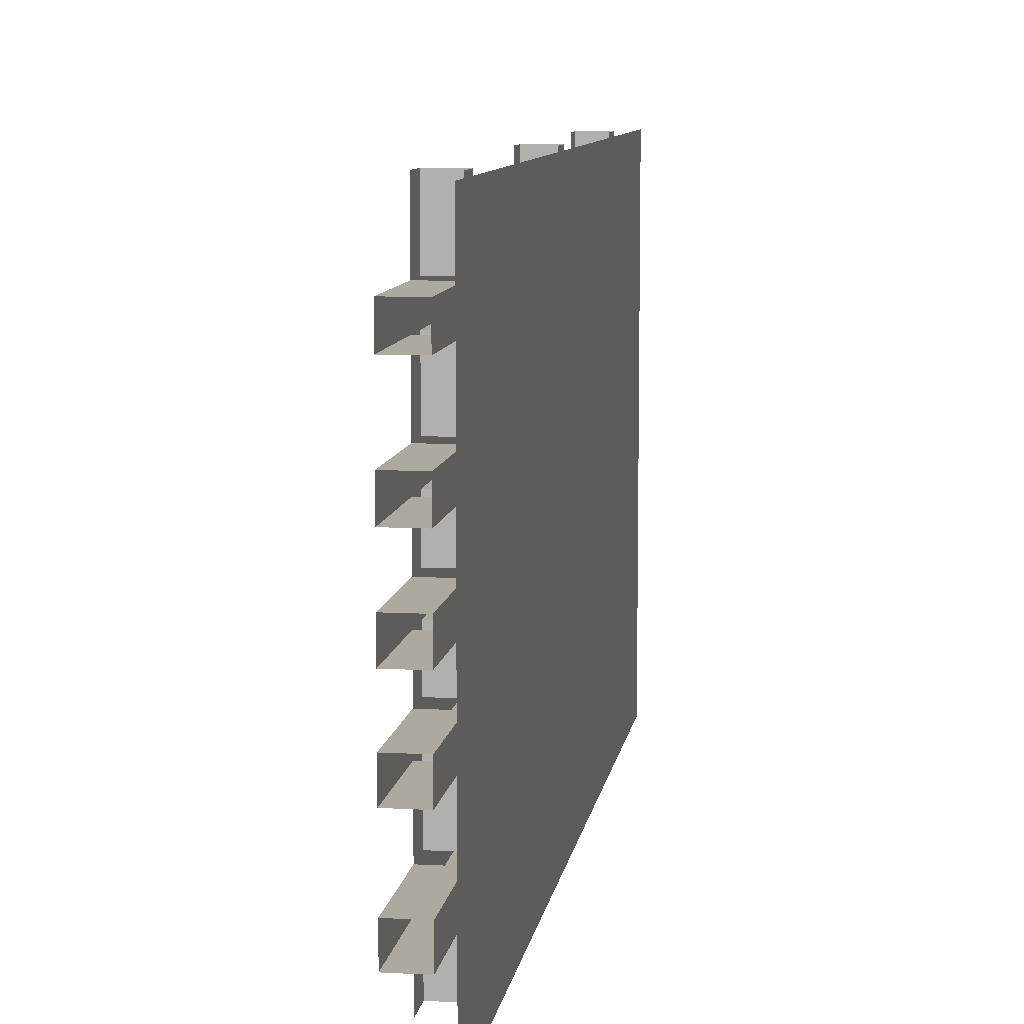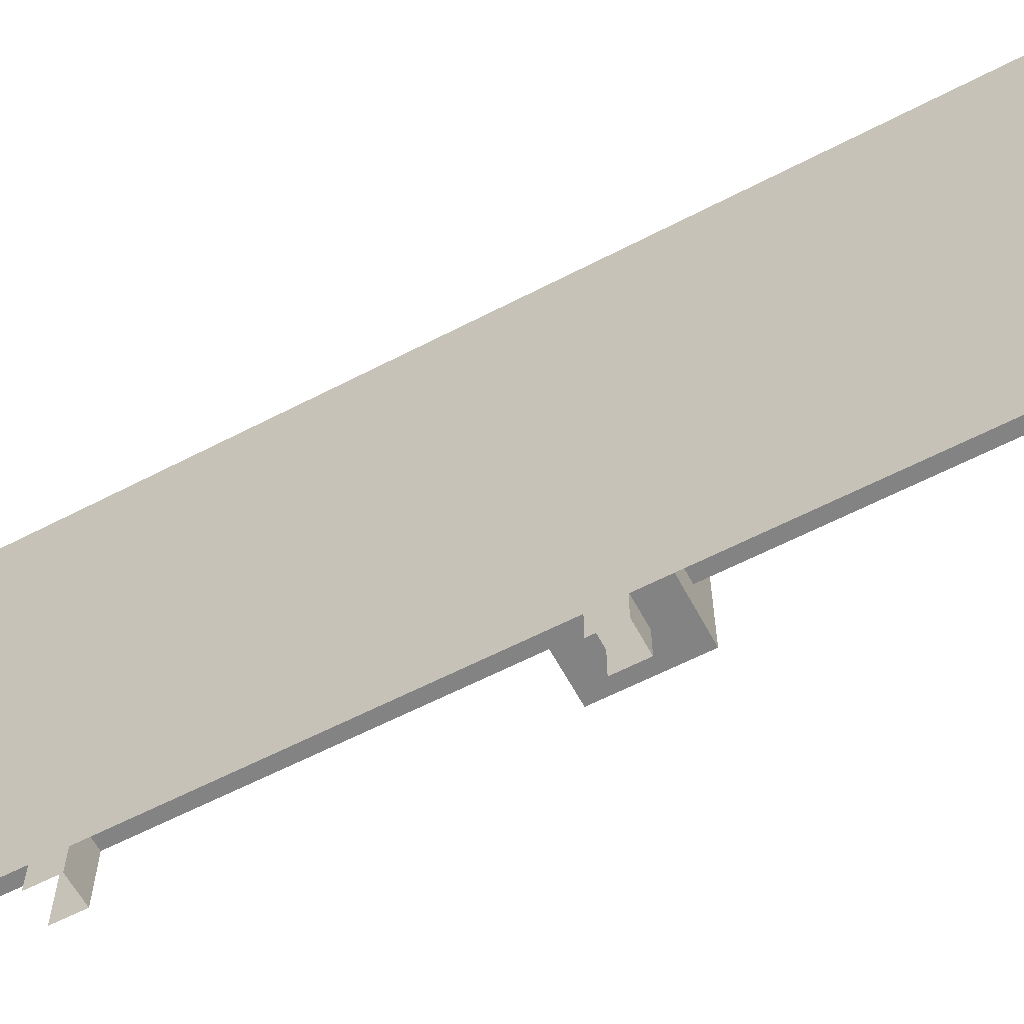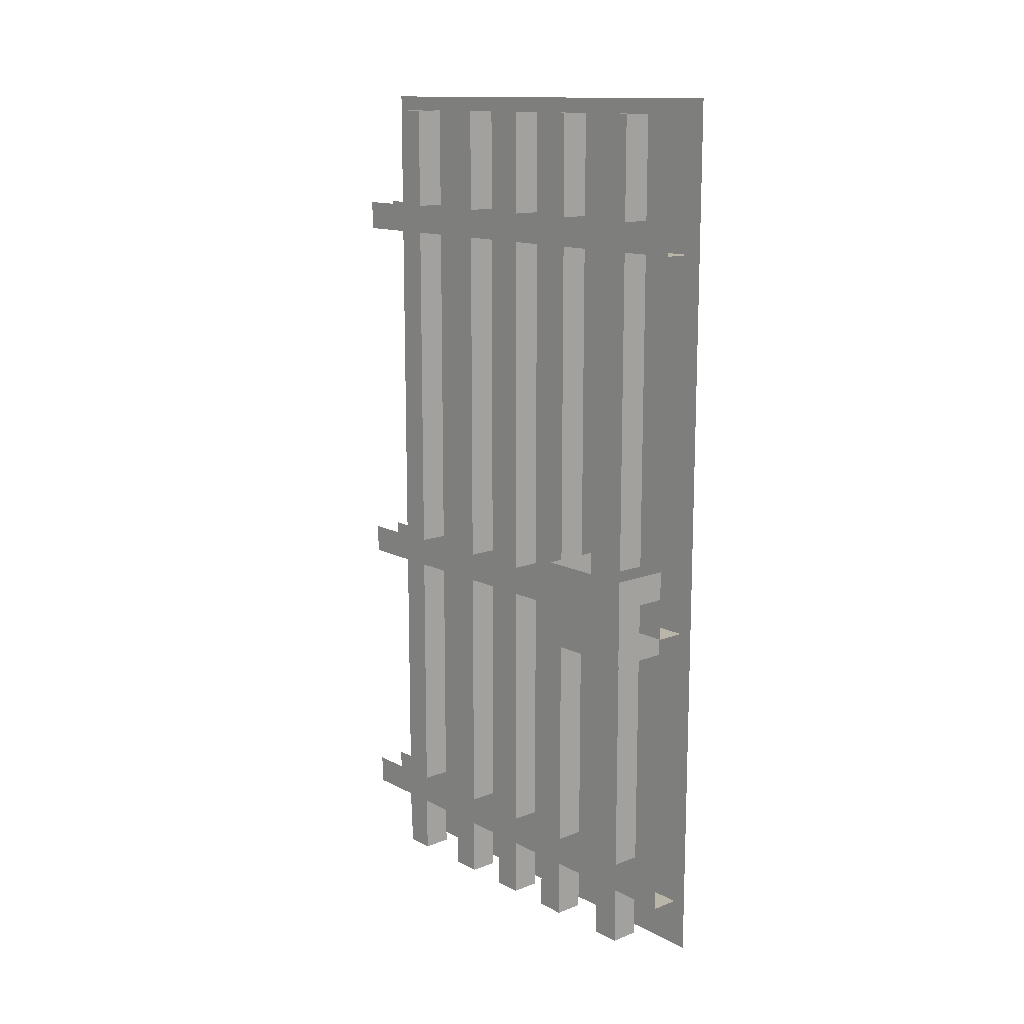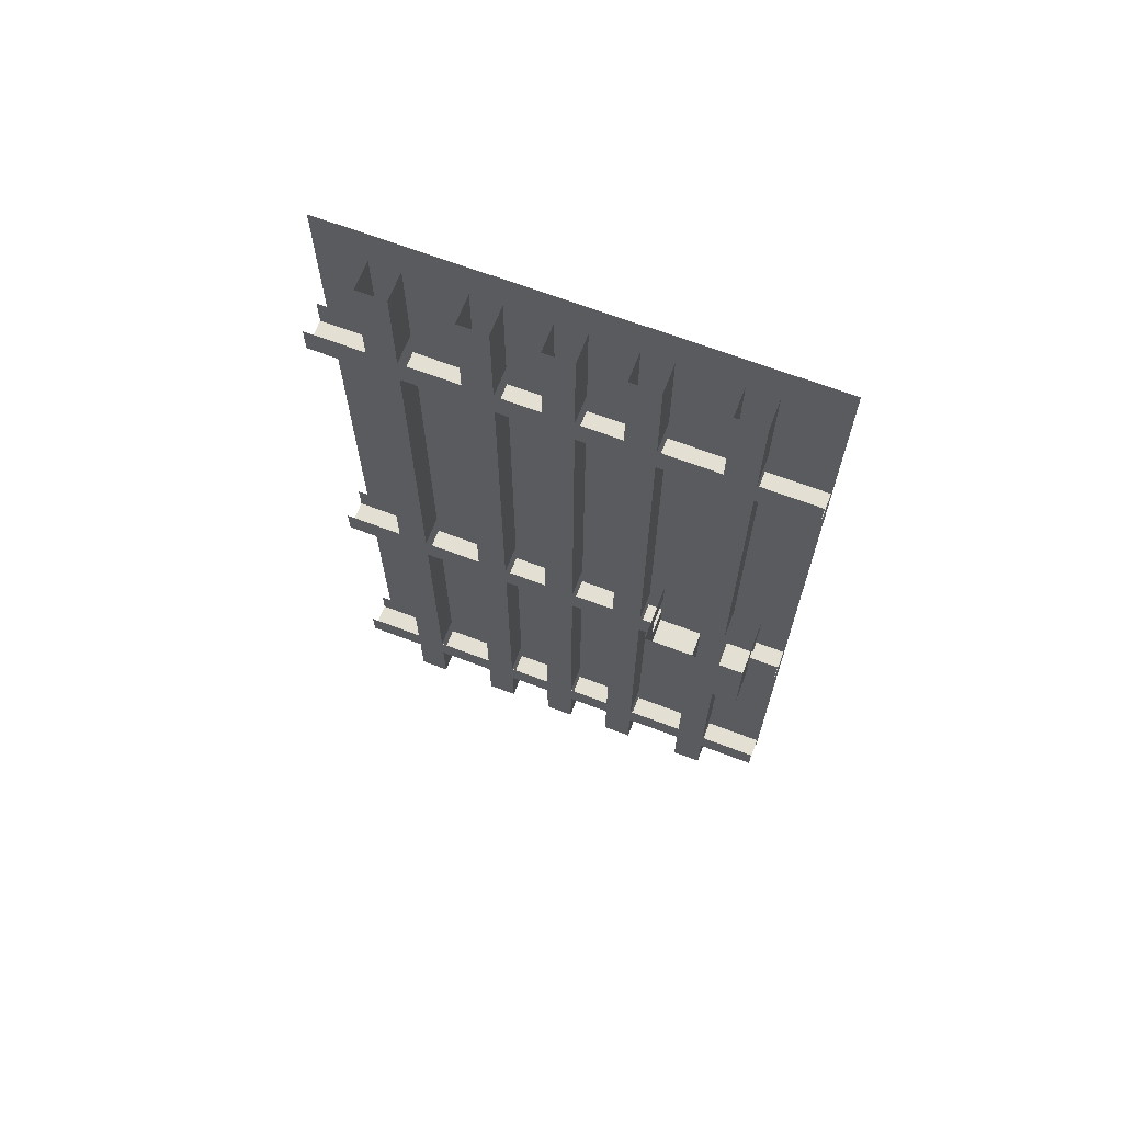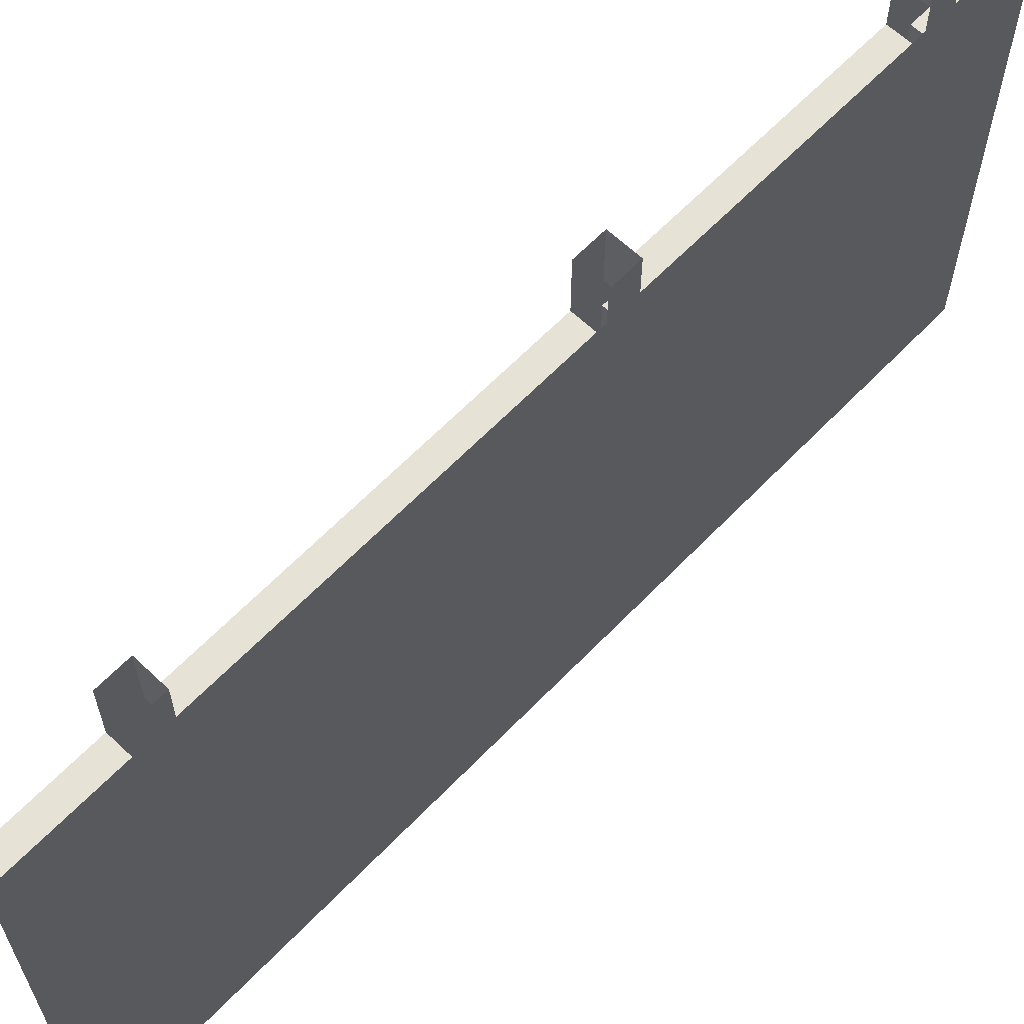
<metadata>
{"format":"obj","ext":"obj","renderer":"f3d","projection":"perspective","resolution":1024,"background":"white","views":[{"elev":9.0,"azim":-171.6,"up":"+Z"},{"elev":-61.1,"azim":-62.1,"up":"+Z"},{"elev":13.5,"azim":139.0,"up":"+Y"},{"elev":66.9,"azim":110.9,"up":"+Y"},{"elev":63.2,"azim":-136.2,"up":"+Z"}]}
</metadata>
<code>
v -0.4688 -1.141 -0.3438
v -0.4688 -1.125 -0.3281
v -0.4688 -1.109 -0.3438
v -0.4688 -1.062 -0.3281
v -0.4688 -1.062 -0.375
v -0.4688 -1.109 -0.3594
v -0.4688 -1.125 -0.375
v -0.4688 -1.141 -0.3594
v -0.3438 -1.141 -0.3594
v -0.3438 -1.125 -0.375
v -0.3438 -1.109 -0.3594
v -0.3438 -1.062 -0.375
v -0.3438 -1.062 -0.3281
v -0.3438 -1.109 -0.3438
v -0.3438 -1.125 -0.3281
v -0.3438 -1.141 -0.3438
v -0.4062 -0.25 0.125
v -0.4062 -0.3125 0.125
v -0.4062 -0.3125 0.03125
v -0.4062 -0.25 0.03125
v -0.4062 -0.3125 -0.03125
v -0.4062 -0.25 -0.03125
v -0.4062 -0.03125 -0.03125
v -0.4062 -0.03125 0.03125
v -0.4688 -0.25 0.03125
v -0.4688 -0.03125 0.03125
v -0.4688 -0.25 -0.03125
v -0.4688 -0.3125 0.03125
v -0.4688 -0.3125 0.125
v -0.4688 -0.25 0.125
v -0.4688 -0.3125 0.1875
v -0.4688 -0.25 0.1875
v -0.4688 -0.03125 0.1875
v -0.4688 -0.03125 0.125
v -0.4062 -0.03125 0.125
v -0.4062 -0.25 0.1875
v -0.4062 -0.3125 0.1875
v -0.4062 -1.062 0.1875
v -0.4062 -1.062 0.125
v -0.4688 -1.062 0.03125
v -0.4062 -1.062 0.03125
v -0.4062 -1.062 -0.03125
v -0.4688 -0.3125 -0.03125
v -0.4688 -0.3125 -0.125
v -0.4062 -0.3125 -0.125
v -0.4062 -0.25 -0.125
v -0.4062 -0.3125 -0.1875
v -0.4062 -0.25 -0.1875
v -0.4062 -0.03125 -0.1875
v -0.4062 -0.03125 -0.125
v -0.4688 -0.25 -0.125
v -0.4688 -0.03125 -0.125
v -0.4688 -0.25 -0.1875
v -0.4688 -1.062 -0.03125
v -0.4688 -1.125 0.03125
v -0.4688 -1.125 0.125
v -0.4688 -1.062 0.125
v -0.4688 -1.125 0.1875
v -0.4688 -1.062 0.1875
v -0.4062 -0.3125 -0.3125
v -0.4062 -0.25 -0.3125
v -0.4062 -0.3125 -0.375
v -0.4062 -0.25 -0.375
v -0.4062 -0.03125 -0.375
v -0.4062 -0.03125 -0.3125
v -0.4688 -0.25 -0.3125
v -0.4688 -0.03125 -0.3125
v -0.4688 -0.25 -0.375
v -0.4688 -0.3125 -0.3125
v -0.4688 -0.3125 -0.1875
v -0.4688 -1.062 -0.1875
v -0.4688 -1.062 -0.125
v -0.4062 -1.062 -0.125
v -0.4062 -1.062 -0.1875
v -0.4688 -1 -0.3125
v -0.4062 -1 -0.3125
v -0.4062 -1 -0.375
v -0.4688 -0.3125 -0.375
v -0.4688 -0.3125 -0.5
v -0.4062 -0.3125 -0.5
v -0.4062 -0.25 -0.5
v -0.4688 -0.25 -0.5
v -0.4062 -0.25 0.5
v -0.4062 -0.3125 0.5
v -0.4062 -0.3125 0.375
v -0.4062 -0.25 0.375
v -0.4062 -0.3125 0.3125
v -0.4062 -0.25 0.3125
v -0.4062 -0.03125 0.3125
v -0.4062 -0.03125 0.375
v -0.4688 -0.25 0.375
v -0.4688 -0.03125 0.375
v -0.4688 -0.25 0.3125
v -0.4688 -0.3125 0.375
v -0.4688 -0.3125 0.5
v -0.4688 -0.25 0.5
v -0.4688 -1.062 0.375
v -0.4062 -1.062 0.375
v -0.4062 -1.062 0.3125
v -0.4688 -0.3125 0.3125
v -0.4688 -1.875 -0.375
v -0.4688 -1.875 -0.3125
v -0.4688 -1.75 -0.3125
v -0.4688 -1.75 -0.375
v -0.4062 -1.875 -0.375
v -0.4062 -1.875 -0.3125
v -0.4062 -1.75 -0.3125
v -0.4062 -1.75 -0.1875
v -0.4688 -1.75 -0.1875
v -0.4688 -1.688 -0.3125
v -0.4688 -1.688 -0.375
v -0.4688 -1.688 -0.5
v -0.4688 -1.75 -0.5
v -0.4062 -1.75 -0.375
v -0.4062 -1.688 -0.3125
v -0.4062 -1.688 -0.1875
v -0.4062 -1.688 -0.125
v -0.4062 -1.75 -0.125
v -0.4062 -1.875 -0.125
v -0.4062 -1.875 -0.1875
v -0.4688 -1.875 -0.1875
v -0.4688 -1.75 -0.125
v -0.4688 -1.688 -0.1875
v -0.4688 -1.875 0.3125
v -0.4688 -1.875 0.375
v -0.4688 -1.75 0.375
v -0.4688 -1.75 0.3125
v -0.4062 -1.875 0.3125
v -0.4062 -1.875 0.375
v -0.4062 -1.75 0.375
v -0.4062 -1.75 0.5
v -0.4688 -1.75 0.5
v -0.4688 -1.688 0.375
v -0.4688 -1.688 0.3125
v -0.4688 -1.688 0.1875
v -0.4688 -1.75 0.1875
v -0.4062 -1.75 0.3125
v -0.4062 -1.688 0.375
v -0.4062 -1.688 0.5
v -0.4688 -1.875 0.125
v -0.4688 -1.875 0.1875
v -0.4688 -1.75 0.125
v -0.4062 -1.875 0.125
v -0.4062 -1.875 0.1875
v -0.4062 -1.75 0.1875
v -0.4062 -1.688 0.3125
v -0.4062 -1.125 0.3125
v -0.4062 -1.125 0.375
v -0.4688 -1.125 0.375
v -0.4688 -1.125 0.3125
v -0.4062 -1.125 0.1875
v -0.4062 -1.062 0.5
v -0.4062 -1.125 0.5
v -0.4688 -1.125 0.5
v -0.4688 -1.062 0.3125
v -0.4062 -1.75 0.125
v -0.4062 -1.688 0.1875
v -0.4688 -1.75 0.03125
v -0.4062 -1.75 0.03125
v -0.4062 -1.688 0.125
v -0.4062 -1.125 0.125
v -0.4688 -1.688 0.125
v -0.4688 -1.688 0.03125
v -0.4688 -1.688 -0.03125
v -0.4688 -1.75 -0.03125
v -0.4688 -1.875 -0.03125
v -0.4688 -1.875 0.03125
v -0.4062 -1.875 0.03125
v -0.4062 -1.75 -0.03125
v -0.4062 -1.688 0.03125
v -0.4688 -1.875 -0.125
v -0.4688 -1.688 -0.125
v -0.4688 -1.125 -0.125
v -0.4688 -1.125 -0.1875
v -0.4062 -1.125 -0.1875
v -0.4062 -1.125 -0.125
v -0.4062 -1.125 -0.03125
v -0.4688 -1.125 -0.03125
v -0.4688 -1.062 -0.2188
v -0.4688 -1.125 -0.2188
v -0.4062 -1.125 -0.2188
v -0.4062 -1.125 0.03125
v -0.4062 -1.688 -0.03125
v -0.4062 -1.875 -0.03125
v -0.4688 -1.188 -0.3125
v -0.4688 -1.188 -0.375
v -0.4062 -1.688 -0.375
v -0.4062 -1.188 -0.375
v -0.4062 -1.75 -0.5
v -0.4062 -1.688 -0.5
v -0.4062 -1.188 -0.3125
v -0.3438 -1.188 -0.2188
v -0.4688 -1.188 -0.2188
v -0.4688 -1.125 -0.4375
v -0.4688 -1.188 -0.4375
v -0.3438 -1.188 -0.4375
v -0.4688 -1 -0.375
v -0.4688 -0.03125 -0.1875
v -0.4688 -0.03125 -0.03125
v -0.4062 -0.03125 0.1875
v -0.4688 -0.03125 0.3125
v -0.4688 -0.03125 -0.375
v -0.4062 -1.062 -0.2188
v -0.3438 -1 -0.2188
v -0.4688 -1 -0.2188
v -0.4688 -1.062 -0.4375
v -0.4688 -1.062 -0.5
v -0.4688 -1.125 -0.5
v -0.4062 -1.125 -0.4375
v -0.4062 -1.062 -0.4375
v -0.4062 -1.125 -0.5
v -0.4062 -1.062 -0.5
v -0.4688 -1.062 0.5
v -0.4688 -1.688 0.5
v -0.3438 -1 -0.4375
v -0.4688 -1 -0.4375
v -0.5 0 -0.5
v -0.5 0 0.5
v -0.5 -1.875 0.5
v -0.5 -1.875 -0.5
f 1 2 3
f 1 3 4
f 1 4 5
f 1 5 6
f 1 6 7
f 1 7 8
f 9 10 11
f 9 11 12
f 9 12 13
f 9 13 14
f 9 14 15
f 9 15 16
f 17 18 19
f 17 19 20
f 20 19 21
f 20 21 22
f 20 22 23
f 20 23 24
f 20 24 25
f 25 24 26
f 25 26 27
f 25 27 28
f 25 28 29
f 25 29 30
f 30 29 31
f 30 31 32
f 30 32 33
f 30 33 34
f 30 34 17
f 17 34 35
f 17 35 36
f 17 36 18
f 18 36 37
f 18 37 38
f 18 38 39
f 18 39 29
f 18 29 28
f 18 28 19
f 19 28 40
f 19 40 41
f 19 41 21
f 21 41 42
f 21 42 43
f 21 43 44
f 21 44 45
f 21 45 22
f 22 45 46
f 46 45 47
f 46 47 48
f 46 48 49
f 46 49 50
f 46 50 51
f 51 50 52
f 51 52 53
f 51 53 44
f 51 44 43
f 51 43 27
f 27 43 28
f 28 43 54
f 28 54 40
f 40 54 55
f 40 55 56
f 40 56 57
f 57 56 58
f 57 58 59
f 57 59 31
f 57 31 29
f 57 29 39
f 48 47 60
f 48 60 61
f 61 60 62
f 61 62 63
f 61 63 64
f 61 64 65
f 61 65 66
f 66 65 67
f 66 67 68
f 66 68 69
f 66 69 70
f 66 70 53
f 53 70 44
f 44 70 71
f 44 71 72
f 44 72 45
f 45 72 73
f 45 73 47
f 47 73 74
f 47 74 70
f 47 70 69
f 47 69 60
f 60 69 75
f 60 75 76
f 60 76 62
f 62 76 77
f 62 77 78
f 62 78 79
f 62 79 80
f 62 80 63
f 63 80 81
f 78 68 82
f 78 82 79
f 83 84 85
f 83 85 86
f 86 85 87
f 86 87 88
f 86 88 89
f 86 89 90
f 86 90 91
f 91 90 92
f 91 92 93
f 91 93 94
f 91 94 95
f 91 95 96
f 84 95 94
f 84 94 85
f 85 94 97
f 85 97 98
f 85 98 87
f 87 98 99
f 87 99 100
f 87 100 31
f 87 31 37
f 87 37 88
f 88 37 36
f 100 93 32
f 100 32 31
f 101 102 103
f 101 103 104
f 101 104 105
f 101 105 106
f 101 106 102
f 102 106 107
f 102 107 103
f 103 107 108
f 103 108 109
f 103 109 110
f 103 110 111
f 103 111 104
f 104 111 112
f 104 112 113
f 104 113 114
f 104 114 105
f 105 114 106
f 106 114 107
f 107 114 115
f 107 115 116
f 107 116 108
f 108 116 117
f 108 117 118
f 108 118 119
f 108 119 120
f 108 120 109
f 109 120 121
f 109 121 122
f 109 122 123
f 109 123 110
f 124 125 126
f 124 126 127
f 124 127 128
f 124 128 129
f 124 129 125
f 125 129 130
f 125 130 126
f 126 130 131
f 126 131 132
f 126 132 133
f 126 133 134
f 126 134 127
f 127 134 135
f 127 135 136
f 127 136 137
f 127 137 128
f 128 137 129
f 129 137 130
f 130 137 138
f 130 138 139
f 130 139 131
f 140 141 136
f 140 136 142
f 140 142 143
f 140 143 144
f 140 144 141
f 141 144 145
f 141 145 136
f 136 145 137
f 137 145 146
f 137 146 138
f 138 146 147
f 138 147 148
f 138 148 133
f 133 148 149
f 133 149 134
f 134 149 150
f 134 150 146
f 146 150 147
f 147 150 58
f 147 58 151
f 147 151 99
f 147 99 98
f 147 98 148
f 148 98 152
f 148 152 153
f 148 153 149
f 149 153 154
f 149 154 97
f 149 97 155
f 149 155 150
f 150 155 59
f 150 59 58
f 144 143 156
f 144 156 145
f 145 156 157
f 145 157 146
f 143 142 156
f 156 142 158
f 156 158 159
f 156 159 160
f 156 160 157
f 157 160 161
f 157 161 151
f 157 151 135
f 135 151 58
f 135 58 162
f 135 162 136
f 136 162 142
f 142 162 163
f 142 163 158
f 158 163 164
f 158 164 165
f 158 165 166
f 158 166 167
f 158 167 159
f 159 167 168
f 159 168 169
f 159 169 170
f 159 170 160
f 121 171 122
f 122 171 118
f 122 118 169
f 122 169 165
f 122 165 172
f 122 172 123
f 123 172 173
f 123 173 174
f 123 174 116
f 116 174 175
f 116 175 117
f 117 175 176
f 117 176 172
f 172 176 173
f 173 176 177
f 173 177 178
f 173 178 72
f 173 72 71
f 173 71 174
f 174 71 179
f 174 179 180
f 174 180 175
f 175 180 181
f 175 181 74
f 175 74 73
f 175 73 176
f 176 73 42
f 176 42 177
f 177 42 41
f 177 41 182
f 177 182 170
f 177 170 183
f 177 183 178
f 178 183 164
f 178 164 55
f 178 55 54
f 178 54 72
f 171 119 118
f 119 171 121
f 119 121 120
f 168 184 169
f 169 184 165
f 165 184 166
f 166 184 168
f 166 168 167
f 164 163 55
f 55 163 182
f 55 182 161
f 55 161 56
f 56 161 160
f 56 160 162
f 56 162 58
f 163 170 182
f 111 110 185
f 111 185 186
f 111 186 187
f 187 186 188
f 187 188 115
f 187 115 114
f 187 114 189
f 187 189 190
f 110 115 191
f 110 191 185
f 185 191 192
f 185 192 193
f 185 193 180
f 185 180 194
f 185 194 186
f 186 194 195
f 186 195 196
f 186 196 188
f 188 196 191
f 188 191 115
f 74 71 70
f 42 54 43
f 59 38 37
f 59 37 31
f 155 97 94
f 155 94 100
f 155 100 99
f 197 75 69
f 197 69 78
f 197 78 77
f 53 52 198
f 53 198 48
f 48 198 49
f 27 26 199
f 27 199 22
f 22 199 23
f 32 36 200
f 32 200 33
f 36 35 200
f 93 92 201
f 93 201 88
f 88 201 89
f 68 67 202
f 68 202 63
f 63 202 64
f 39 161 182
f 39 182 41
f 74 181 203
f 203 181 192
f 203 192 204
f 203 204 205
f 203 205 179
f 179 205 75
f 179 75 197
f 179 197 206
f 179 206 180
f 180 206 194
f 194 206 207
f 194 207 208
f 194 208 209
f 194 209 196
f 194 196 195
f 210 209 211
f 210 211 212
f 209 208 211
f 154 213 97
f 99 151 38
f 38 151 161
f 38 161 39
f 94 93 100
f 69 68 78
f 169 183 170
f 183 169 118
f 183 118 117
f 165 164 172
f 114 113 189
f 132 214 133
f 191 196 192
f 192 196 204
f 204 196 215
f 215 196 209
f 215 209 210
f 215 210 206
f 215 206 216
f 216 206 197
f 193 192 181
f 193 181 180
f 217 218 219
f 217 219 220

</code>
